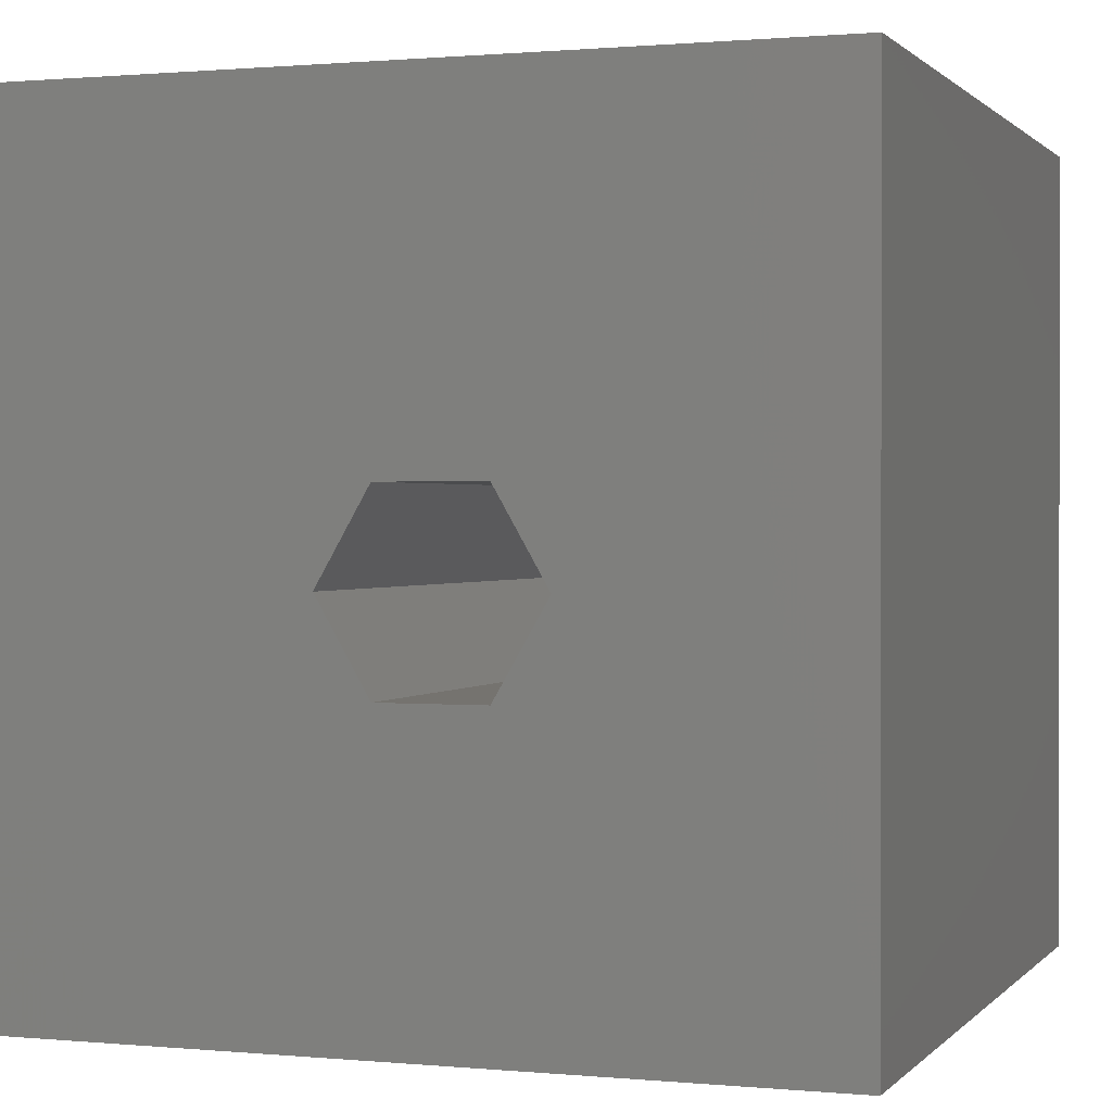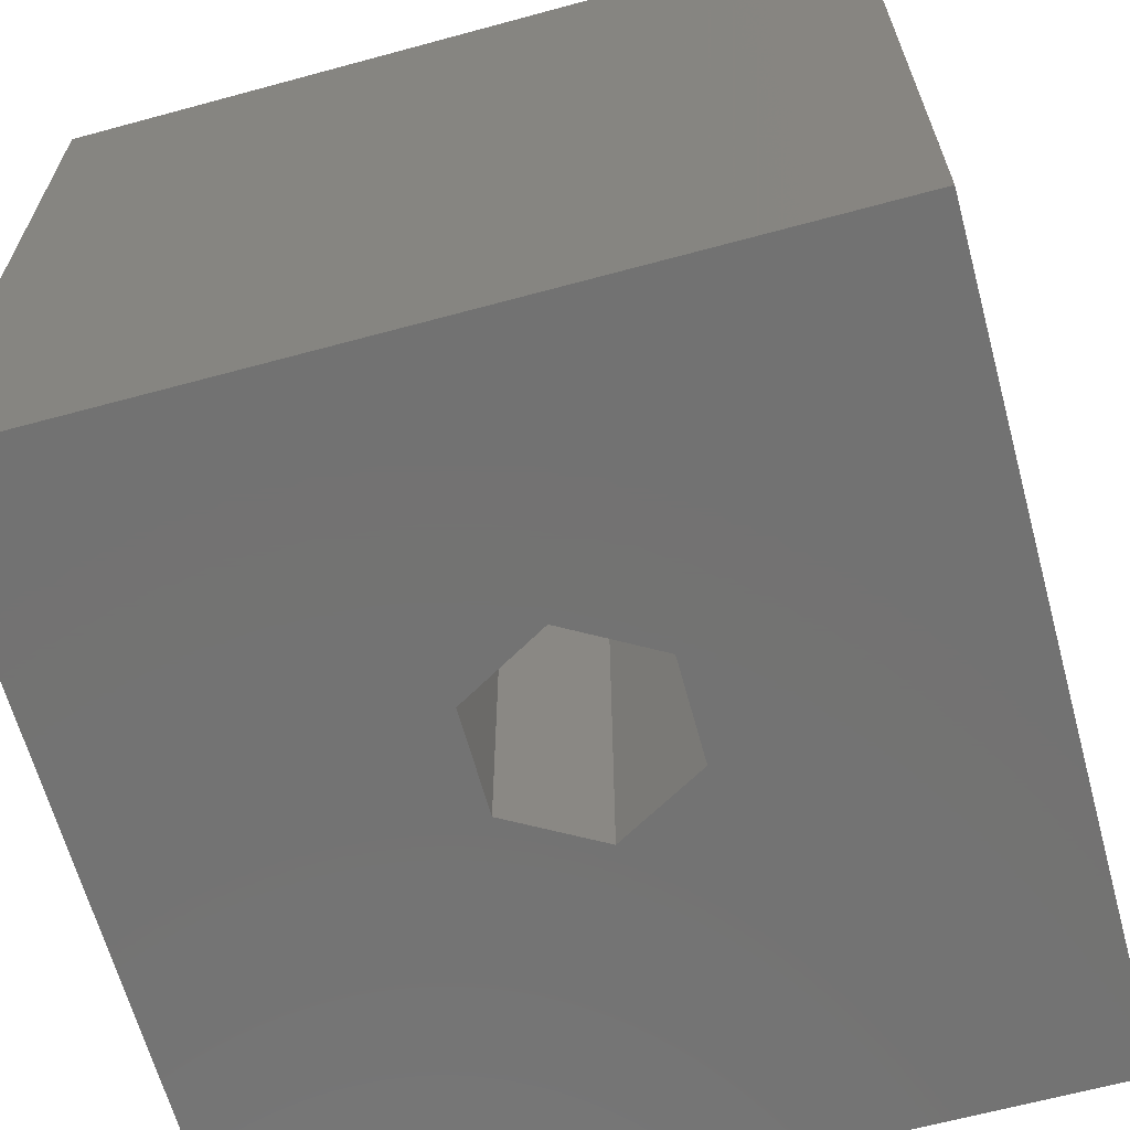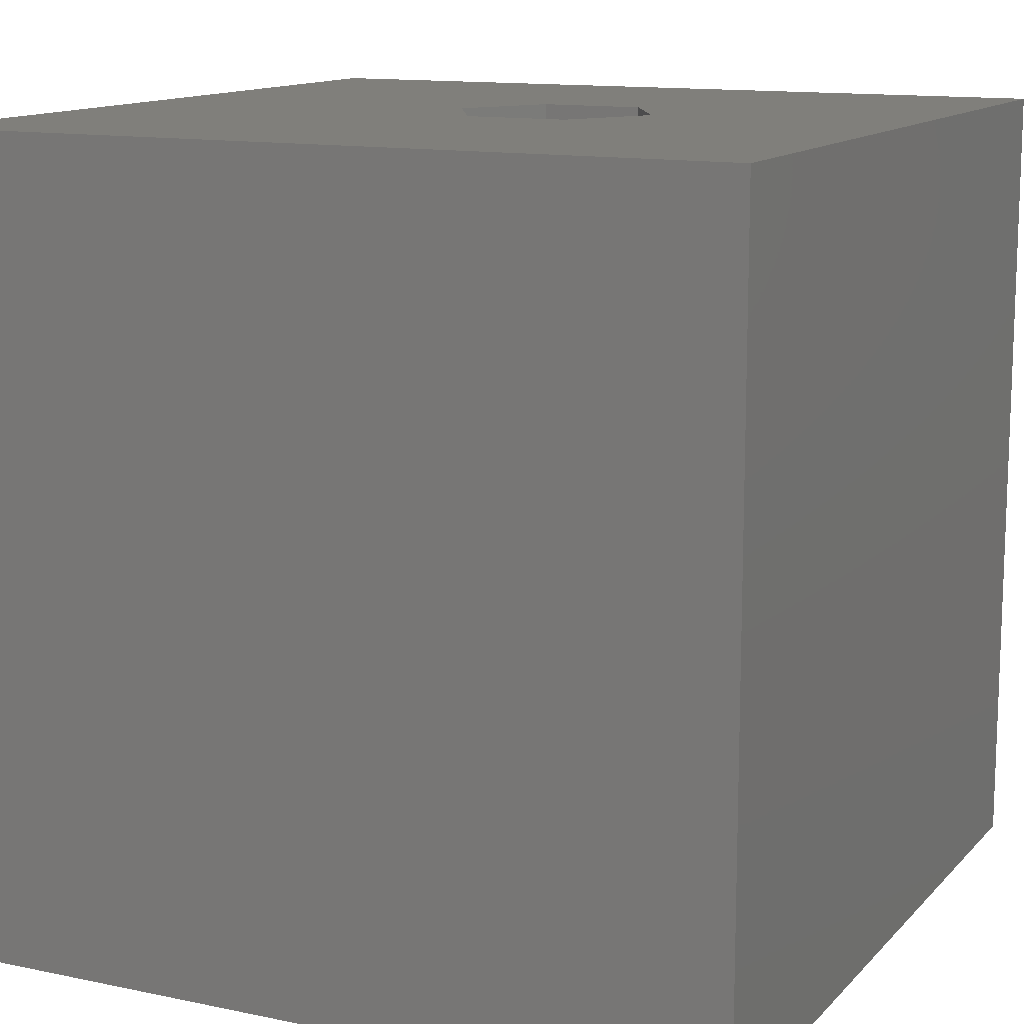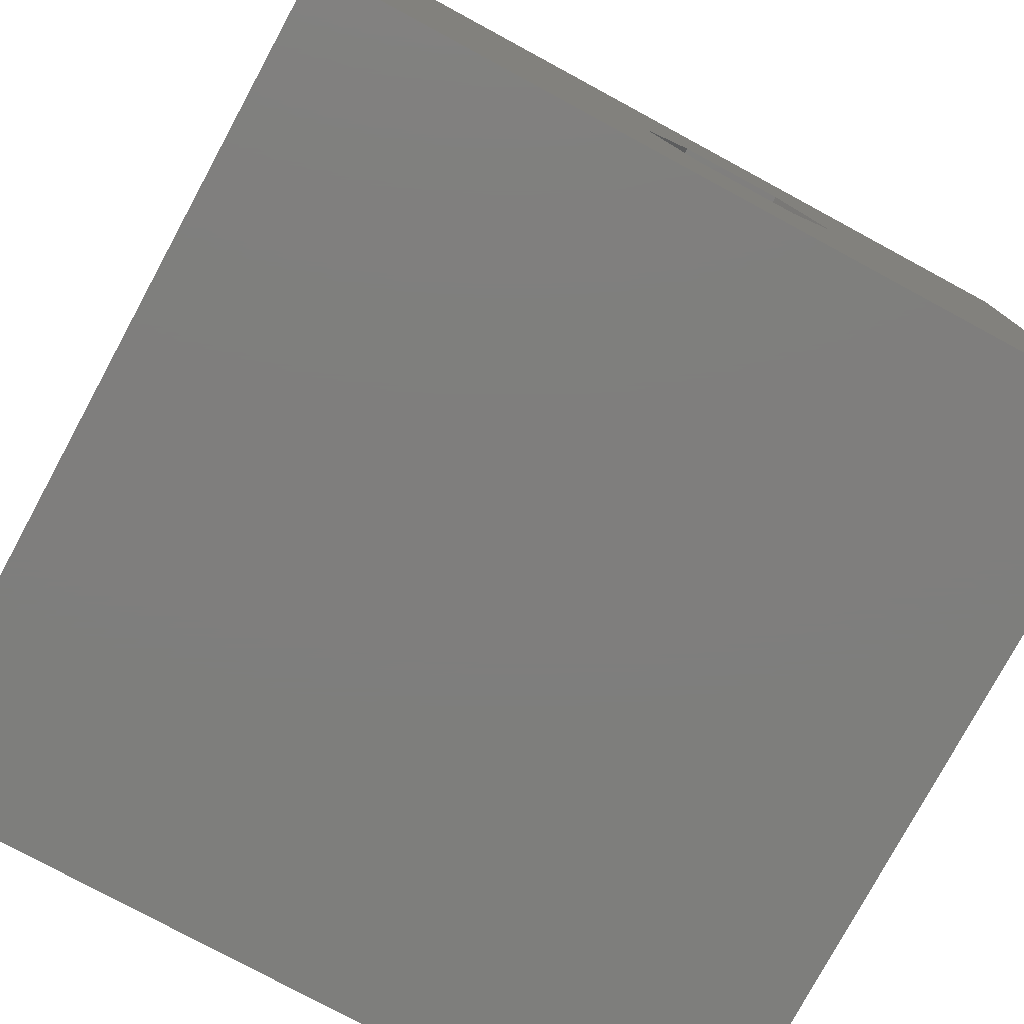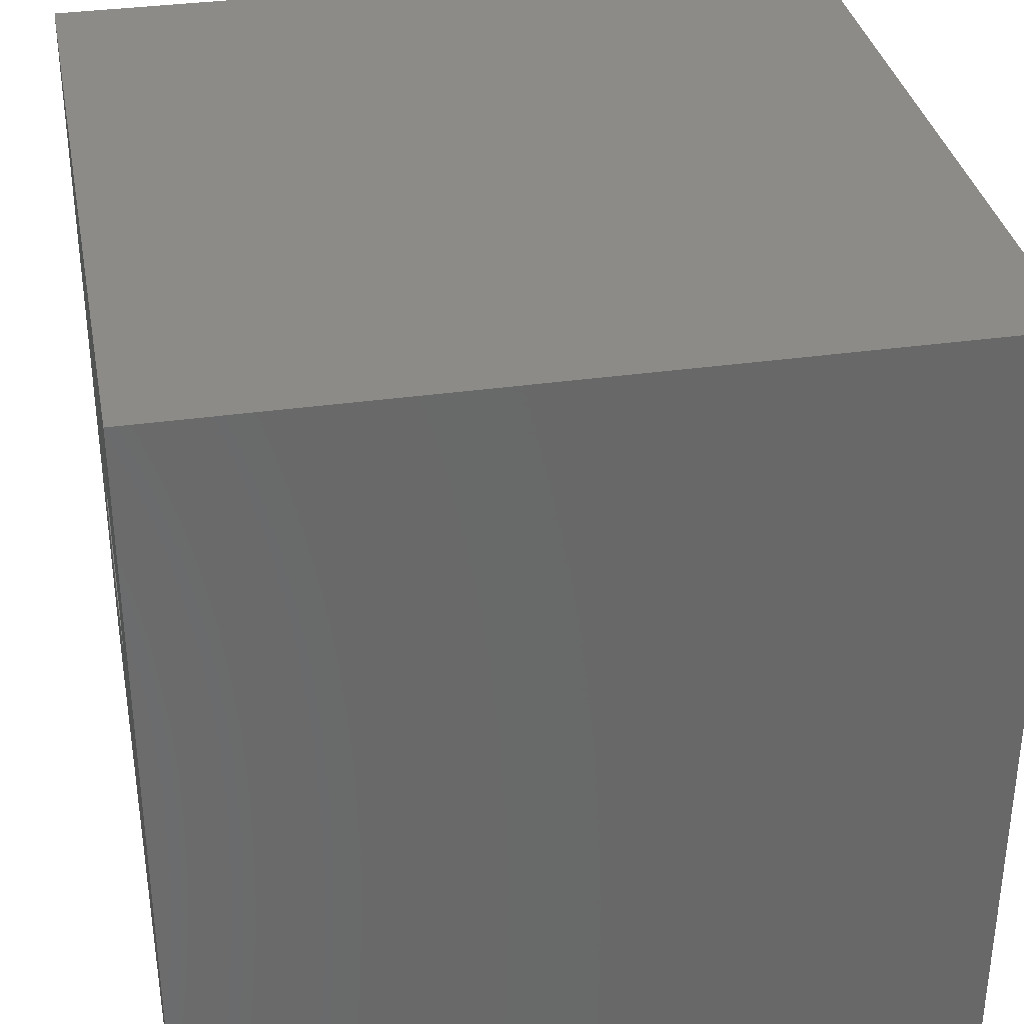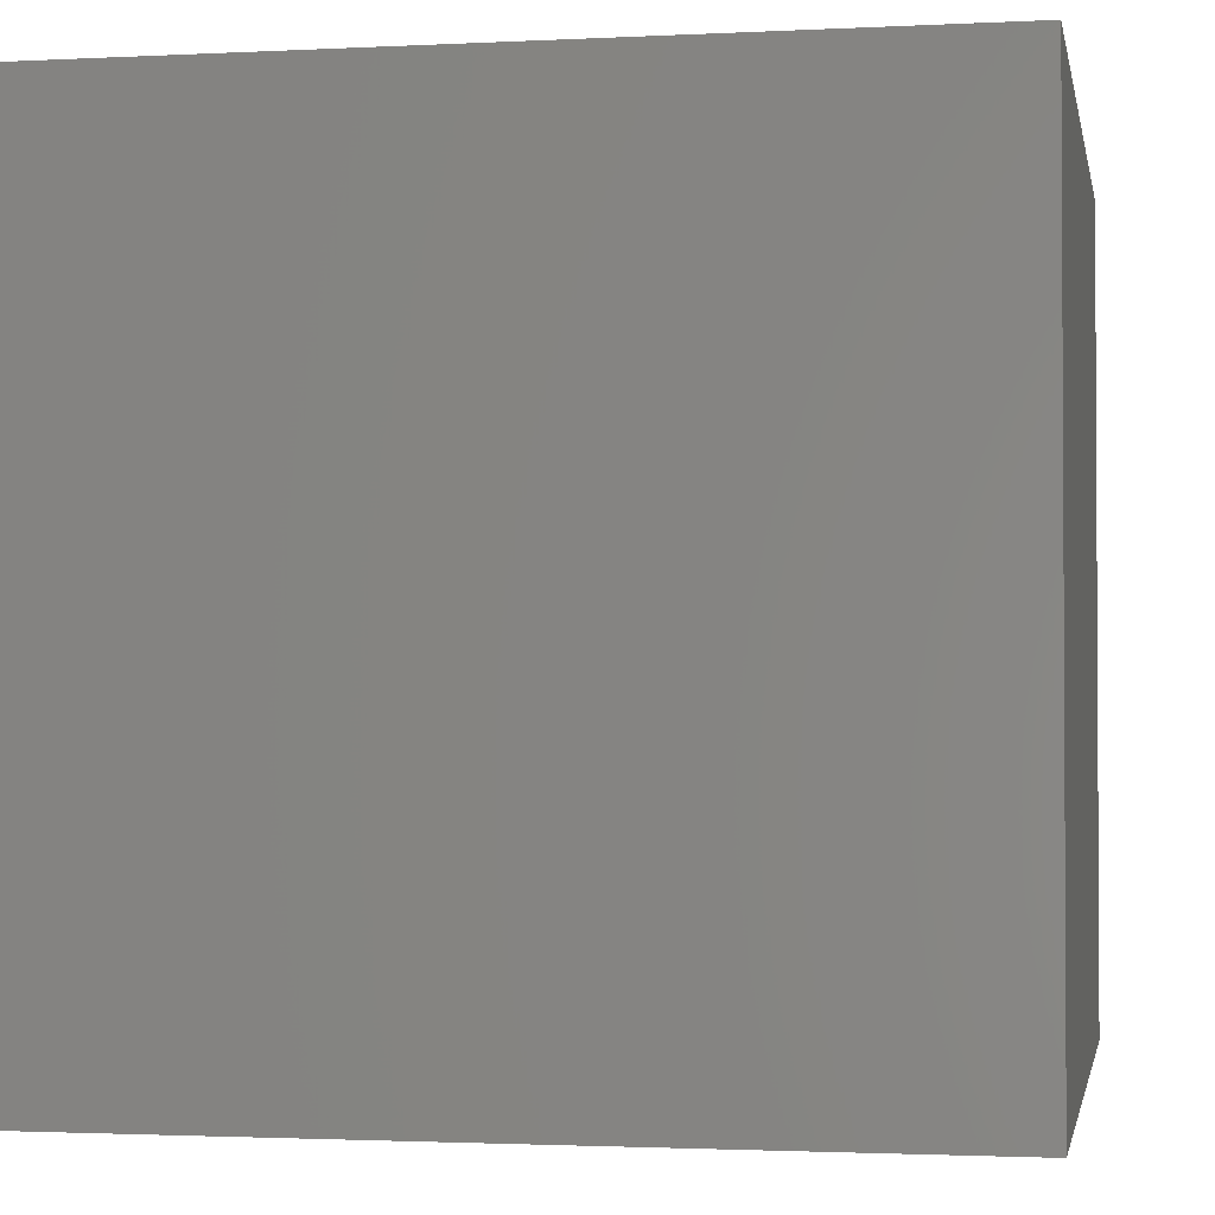
<metadata>
{"format":"stl","ext":"stl","renderer":"f3d","projection":"perspective","resolution":1024,"background":"white","views":[{"elev":0.8,"azim":-160.6,"up":"+Y"},{"elev":-64.7,"azim":-74.7,"up":"+Z"},{"elev":12.8,"azim":-154.2,"up":"+Z"},{"elev":-78.2,"azim":151.6,"up":"+Y"},{"elev":34.4,"azim":79.2,"up":"+Y"},{"elev":-1.9,"azim":-169.5,"up":"+Z"}]}
</metadata>
<code>
# stl→obj: 20 verts, 40 faces
v 0 10 10
v 0 10 0
v 0 0 10
v 0 0 0
v 10 10 10
v 5.838 4.703 10
v 10 0 10
v 5.2 3.598 10
v 3.924 3.598 10
v 3.287 4.703 10
v 3.924 5.807 10
v 5.2 5.807 10
v 10 10 0
v 10 0 0
v 5.838 4.703 0
v 5.2 5.807 0
v 3.924 5.807 0
v 3.287 4.703 0
v 3.924 3.598 0
v 5.2 3.598 0
f 1 2 3
f 3 2 4
f 5 6 7
f 7 6 8
f 7 8 3
f 8 9 3
f 3 9 10
f 3 10 1
f 1 10 11
f 1 11 5
f 5 11 12
f 5 12 6
f 13 5 14
f 14 5 7
f 14 15 13
f 13 15 16
f 13 16 2
f 16 17 2
f 2 17 18
f 2 18 4
f 4 18 19
f 4 19 14
f 14 19 20
f 14 20 15
f 5 13 1
f 1 13 2
f 14 7 4
f 4 7 3
f 18 17 10
f 10 17 11
f 17 16 11
f 11 16 12
f 16 15 12
f 12 15 6
f 15 20 6
f 6 20 8
f 20 19 8
f 8 19 9
f 19 18 9
f 9 18 10

</code>
